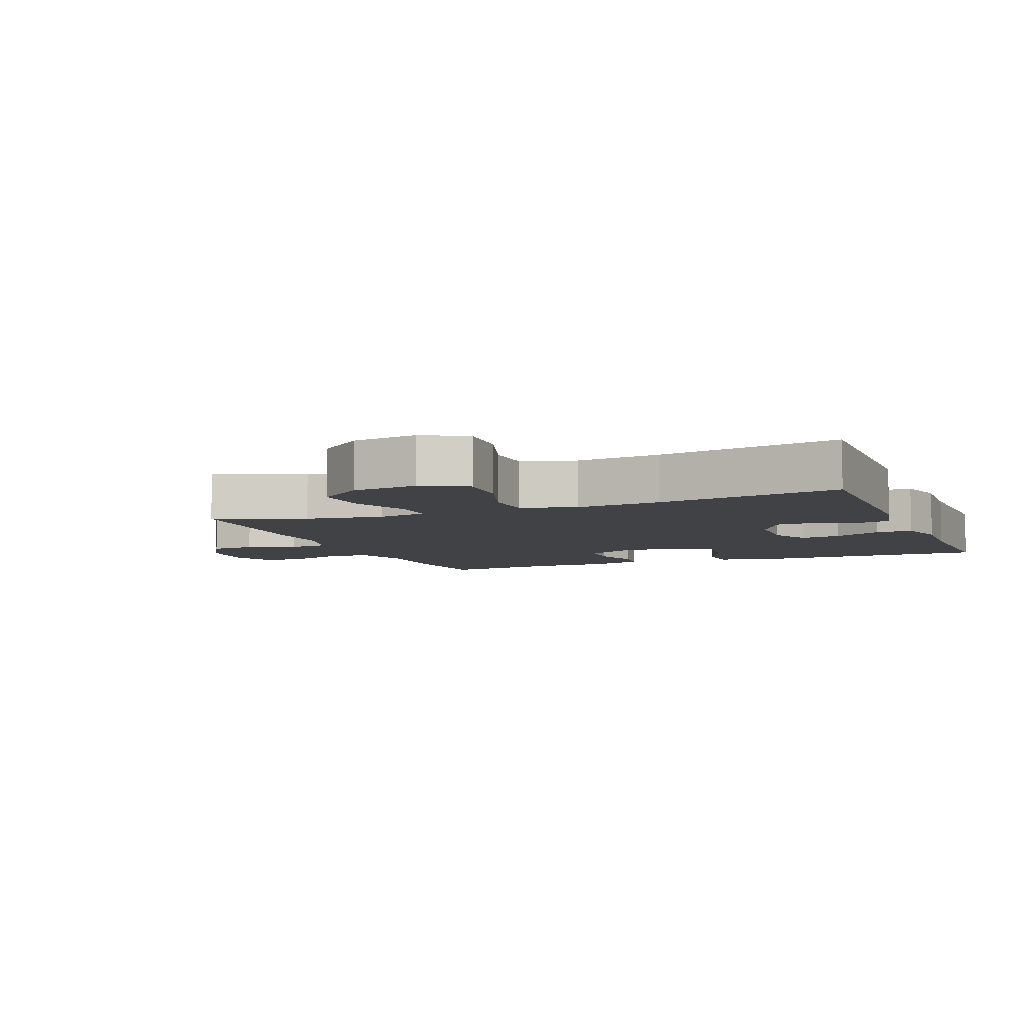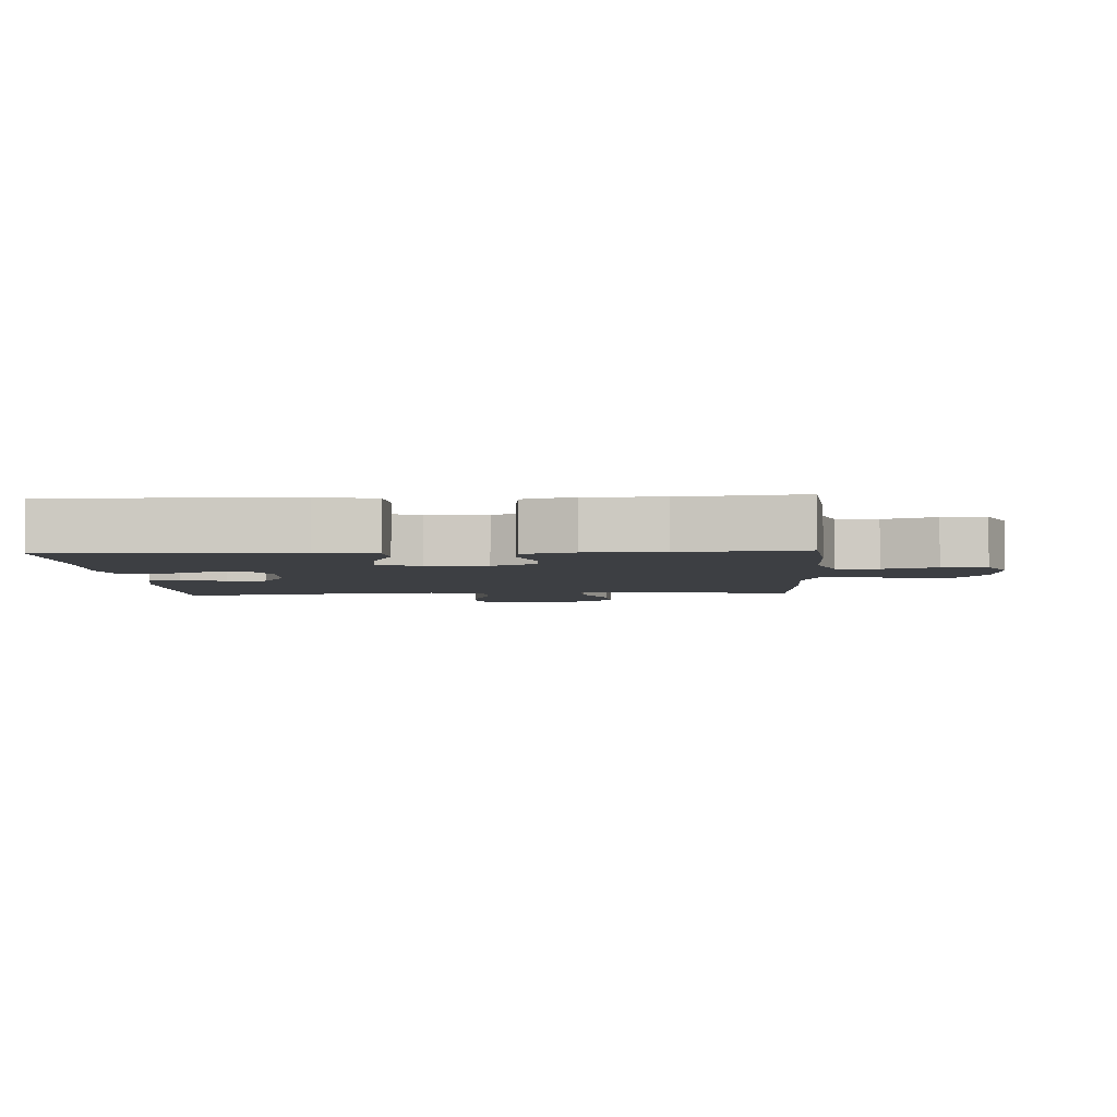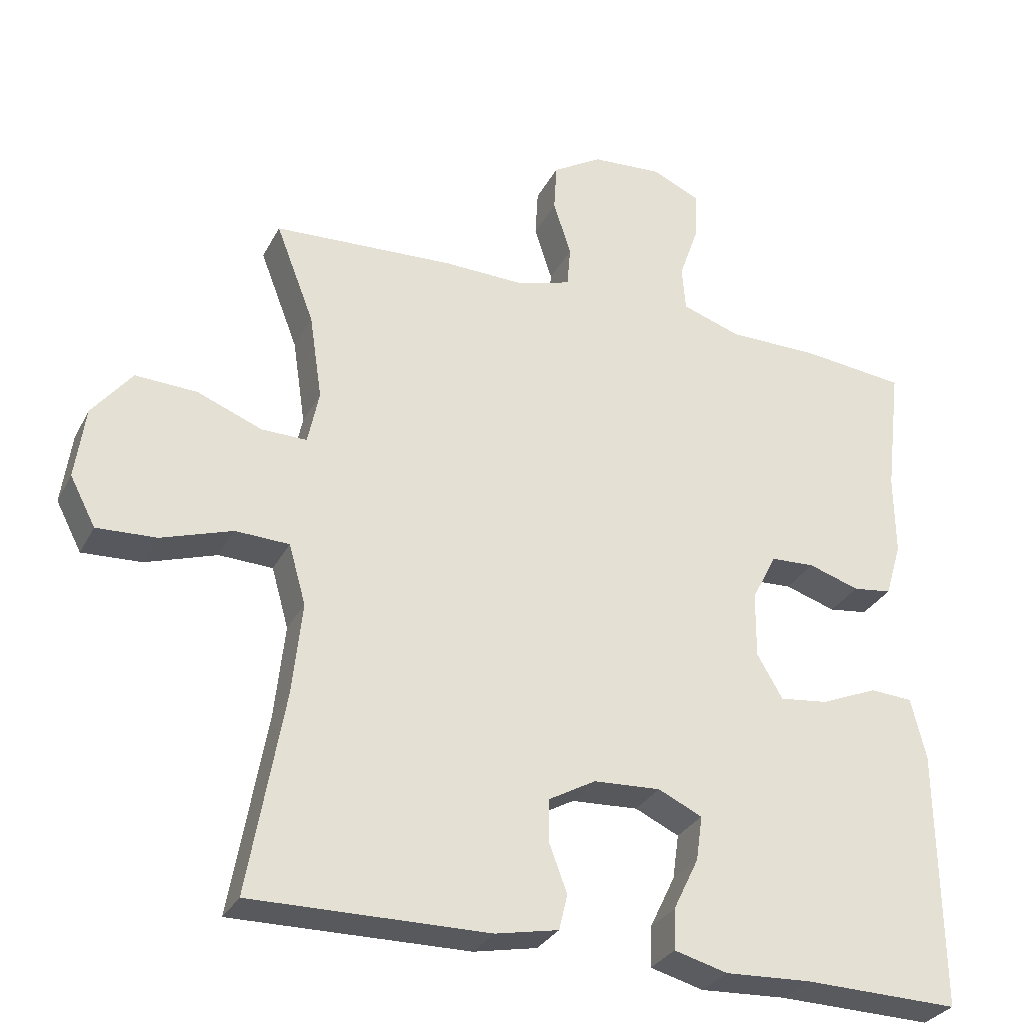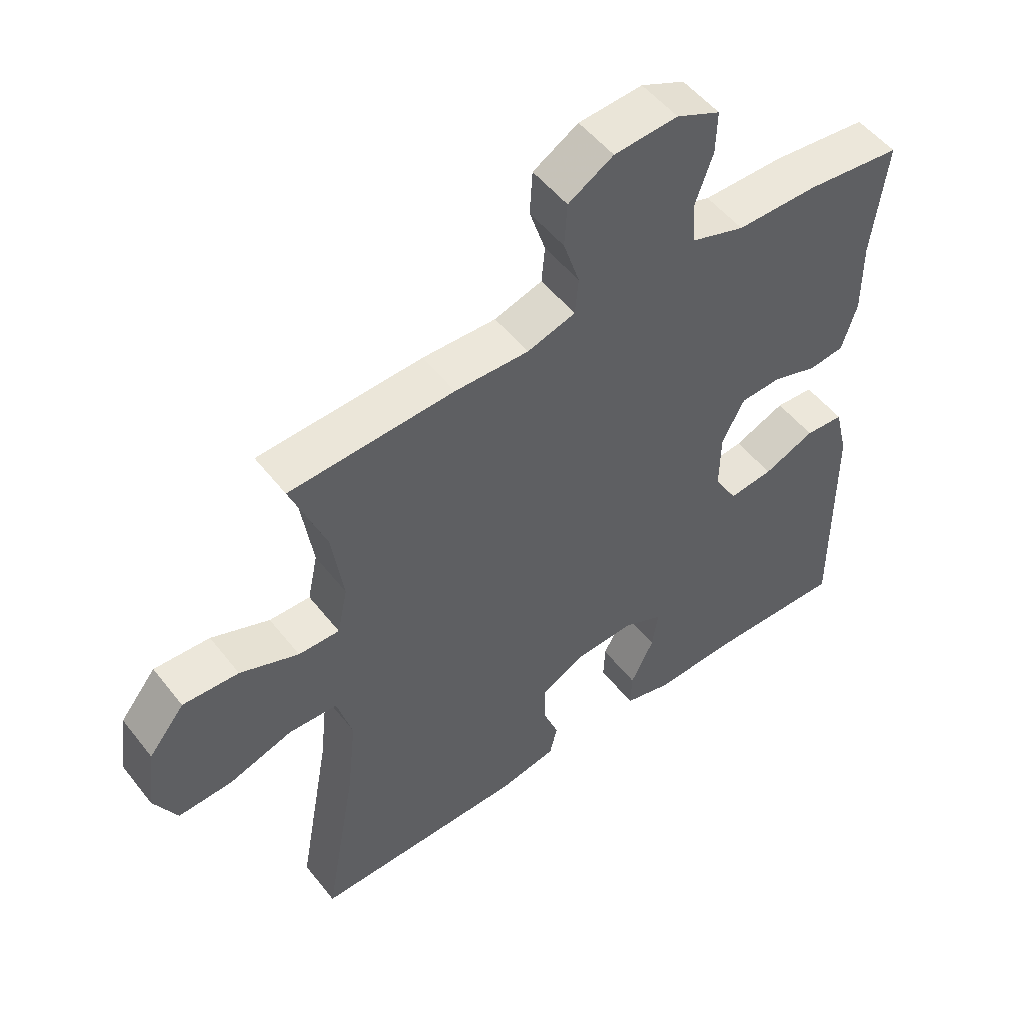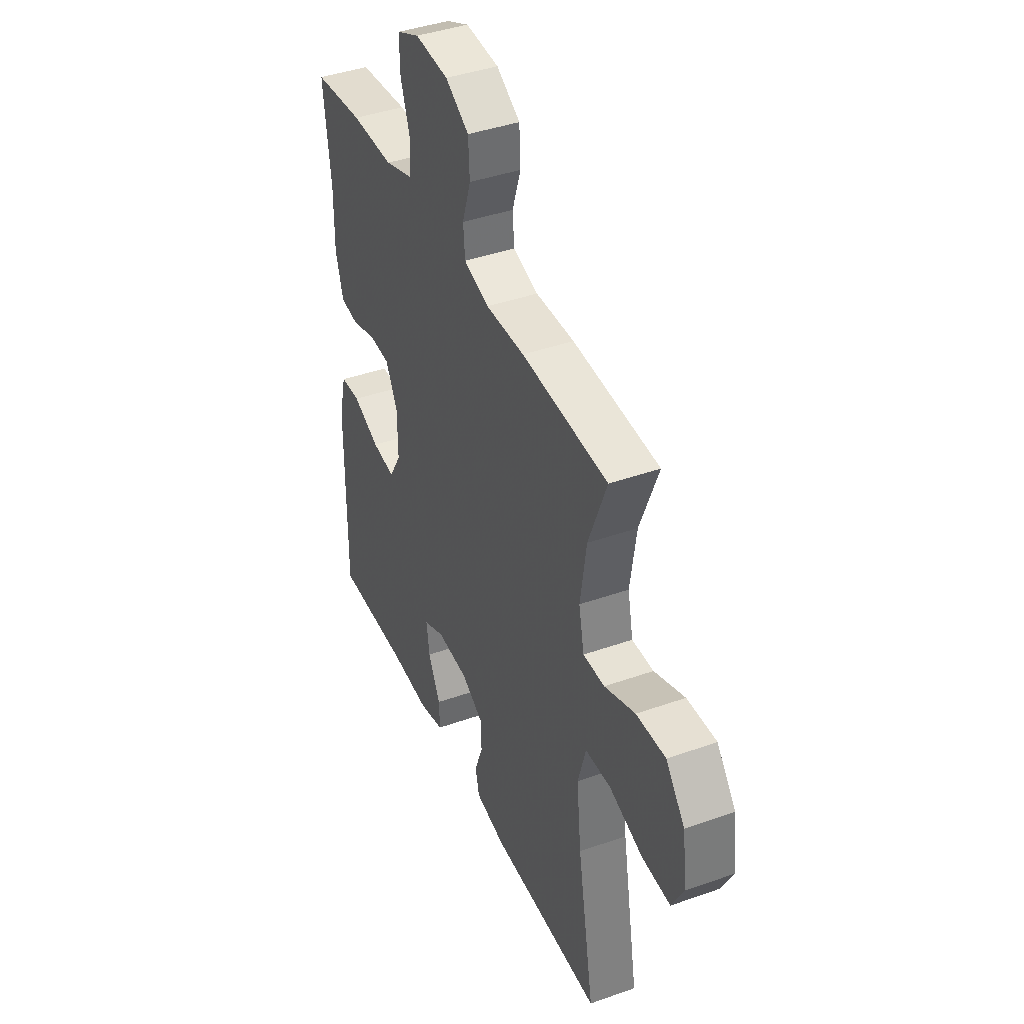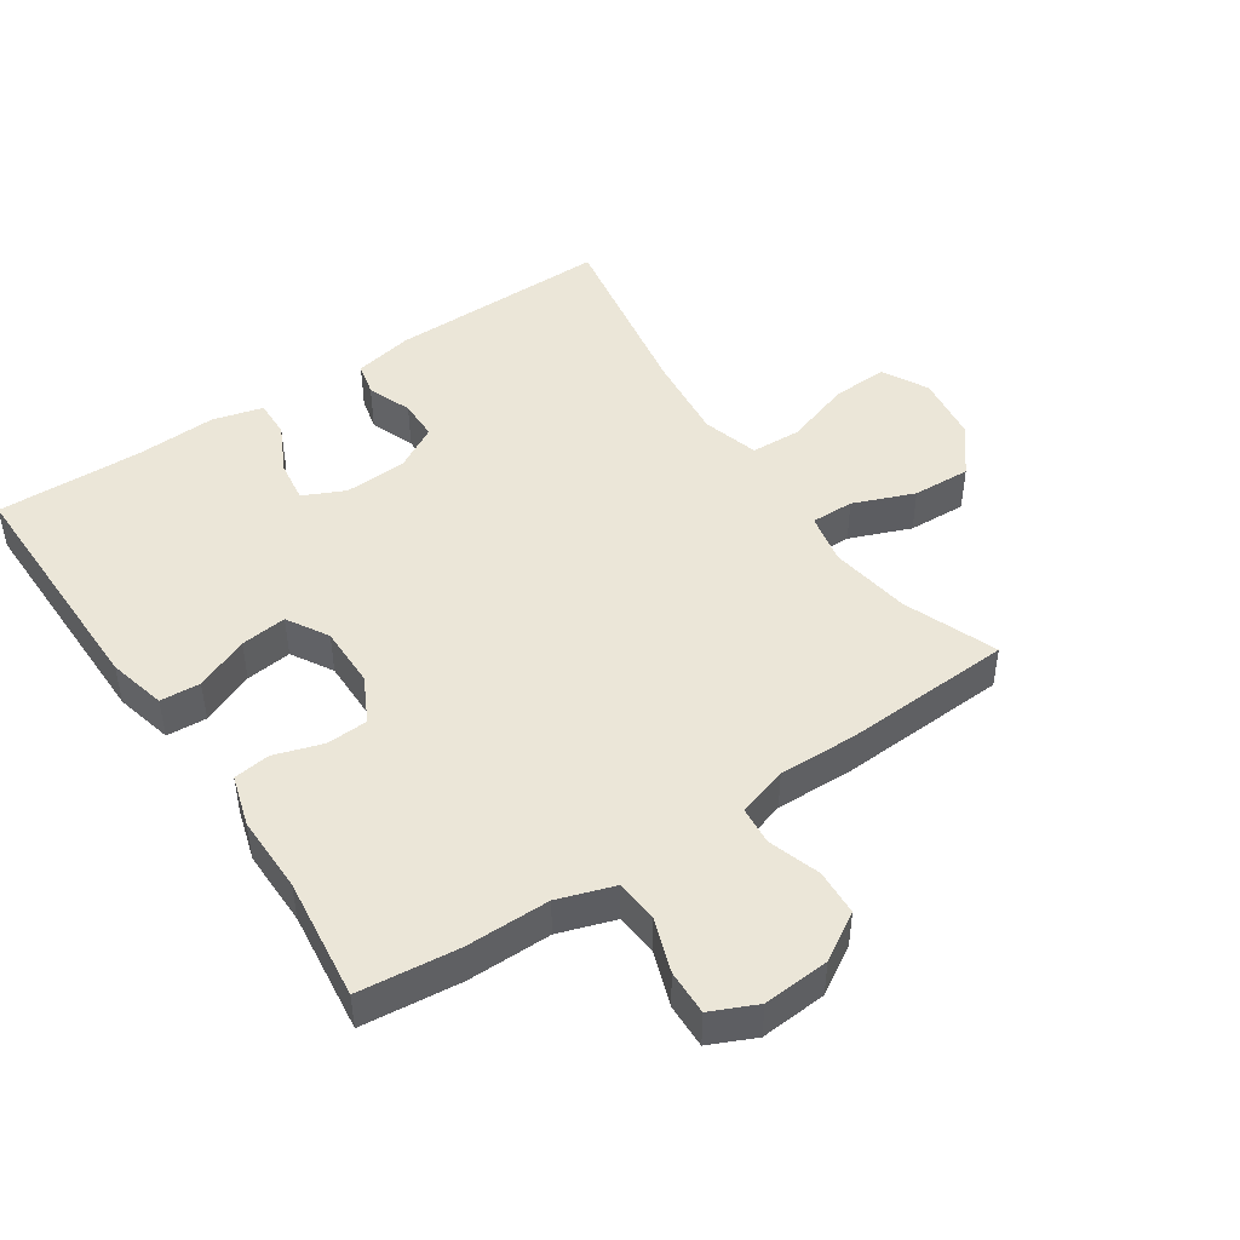
<metadata>
{"format":"obj","ext":"obj","renderer":"f3d","projection":"perspective","resolution":1024,"background":"white","views":[{"elev":-6.5,"azim":111.8,"up":"+Y"},{"elev":-4.0,"azim":-86.8,"up":"+Y"},{"elev":-30.3,"azim":156.7,"up":"+Z"},{"elev":51.9,"azim":143.0,"up":"+Z"},{"elev":41.3,"azim":66.7,"up":"+Z"},{"elev":46.5,"azim":-34.0,"up":"+Y"}]}
</metadata>
<code>
v -0.5 0.07 -0.5
v -0.497 0.07 -0.135
v -0.476 0.07 -0.048
v -0.416 0.07 -0.044
v -0.336 0.07 -0.078
v -0.267 0.07 -0.086
v -0.231 0.07 -0.024
v -0.232 0.07 0.069
v -0.267 0.07 0.137
v -0.329 0.07 0.14
v -0.401 0.07 0.117
v -0.456 0.07 0.124
v -0.479 0.07 0.201
v -0.478 0.07 0.317
v -0.5 0.07 0.5
v -0.352 0.07 0.516
v -0.226 0.07 0.516
v -0.142 0.07 0.544
v -0.137 0.07 0.608
v -0.165 0.07 0.688
v -0.167 0.07 0.755
v -0.099 0.07 0.786
v 0 0.07 0.779
v 0.07 0.07 0.737
v 0.074 0.07 0.668
v 0.049 0.07 0.591
v 0.054 0.07 0.533
v 0.129 0.07 0.51
v 0.244 0.07 0.513
v 0.5 0.07 0.5
v 0.446 0.07 0.36
v 0.428 0.07 0.239
v 0.444 0.07 0.163
v 0.508 0.07 0.164
v 0.599 0.07 0.2
v 0.686 0.07 0.204
v 0.742 0.07 0.134
v 0.756 0.07 0.033
v 0.72 0.07 -0.036
v 0.636 0.07 -0.032
v 0.536 0.07 0.001
v 0.46 0.07 -0.002
v 0.436 0.07 -0.087
v 0.45 0.07 -0.217
v 0.5 0.07 -0.5
v 0.167 0.07 -0.496
v 0.078 0.07 -0.478
v 0.066 0.07 -0.428
v 0.091 0.07 -0.361
v 0.09 0.07 -0.3
v 0.024 0.07 -0.263
v -0.07 0.07 -0.258
v -0.132 0.07 -0.287
v -0.123 0.07 -0.35
v -0.087 0.07 -0.424
v -0.085 0.07 -0.481
v -0.16 0.07 -0.501
v -0.281 0.07 -0.495
v -0.5 0 -0.5
v -0.497 0 -0.135
v -0.476 0 -0.048
v -0.416 0 -0.044
v -0.336 0 -0.078
v -0.267 0 -0.086
v -0.231 0 -0.024
v -0.232 0 0.069
v -0.267 0 0.137
v -0.329 0 0.14
v -0.401 0 0.117
v -0.456 0 0.124
v -0.479 0 0.201
v -0.478 0 0.317
v -0.5 0 0.5
v -0.352 0 0.516
v -0.226 0 0.516
v -0.142 0 0.544
v -0.137 0 0.608
v -0.165 0 0.688
v -0.167 0 0.755
v -0.099 0 0.786
v 0 0 0.779
v 0.07 0 0.737
v 0.074 0 0.668
v 0.049 0 0.591
v 0.054 0 0.533
v 0.129 0 0.51
v 0.244 0 0.513
v 0.5 0 0.5
v 0.446 0 0.36
v 0.428 0 0.239
v 0.444 0 0.163
v 0.508 0 0.164
v 0.599 0 0.2
v 0.686 0 0.204
v 0.742 0 0.134
v 0.756 0 0.033
v 0.72 0 -0.036
v 0.636 0 -0.032
v 0.536 0 0.001
v 0.46 0 -0.002
v 0.436 0 -0.087
v 0.45 0 -0.217
v 0.5 0 -0.5
v 0.167 0 -0.496
v 0.078 0 -0.478
v 0.066 0 -0.428
v 0.091 0 -0.361
v 0.09 0 -0.3
v 0.024 0 -0.263
v -0.07 0 -0.258
v -0.132 0 -0.287
v -0.123 0 -0.35
v -0.087 0 -0.424
v -0.085 0 -0.481
v -0.16 0 -0.501
v -0.281 0 -0.495
f 55 56 57 58
f 54 55 58 1
f 53 54 1 2
f 52 53 2 3
f 51 52 3 4
f 46 47 48 49
f 44 45 46 49
f 43 44 49 50
f 42 43 50 51
f 38 39 40 41
f 38 41 42
f 37 38 42
f 34 35 36 37
f 33 34 37 42
f 32 33 42 51
f 28 29 30 31
f 27 28 31 32
f 23 24 25 26
f 23 26 27
f 22 23 27
f 19 20 21 22
f 18 19 22 27
f 17 18 27 32
f 14 15 16 17
f 10 11 12 13
f 9 10 13 14
f 51 4 5
f 51 5 6
f 32 51 6 7
f 9 14 17 32
f 8 9 32
f 7 8 32
f 116 115 114 113
f 59 116 113 112
f 60 59 112 111
f 61 60 111 110
f 62 61 110 109
f 107 106 105 104
f 107 104 103 102
f 108 107 102 101
f 109 108 101 100
f 99 98 97 96
f 100 99 96
f 100 96 95
f 95 94 93 92
f 100 95 92 91
f 109 100 91 90
f 89 88 87 86
f 90 89 86 85
f 84 83 82 81
f 85 84 81
f 85 81 80
f 80 79 78 77
f 85 80 77 76
f 90 85 76 75
f 75 74 73 72
f 71 70 69 68
f 72 71 68 67
f 63 62 109
f 64 63 109
f 65 64 109 90
f 90 75 72 67
f 90 67 66
f 90 66 65
f 1 59 60 2
f 2 60 61 3
f 3 61 62 4
f 4 62 63 5
f 5 63 64 6
f 6 64 65 7
f 7 65 66 8
f 8 66 67 9
f 9 67 68 10
f 10 68 69 11
f 11 69 70 12
f 12 70 71 13
f 13 71 72 14
f 14 72 73 15
f 15 73 74 16
f 16 74 75 17
f 17 75 76 18
f 18 76 77 19
f 19 77 78 20
f 20 78 79 21
f 21 79 80 22
f 22 80 81 23
f 23 81 82 24
f 24 82 83 25
f 25 83 84 26
f 26 84 85 27
f 27 85 86 28
f 28 86 87 29
f 29 87 88 30
f 30 88 89 31
f 31 89 90 32
f 32 90 91 33
f 33 91 92 34
f 34 92 93 35
f 35 93 94 36
f 36 94 95 37
f 37 95 96 38
f 38 96 97 39
f 39 97 98 40
f 40 98 99 41
f 41 99 100 42
f 42 100 101 43
f 43 101 102 44
f 44 102 103 45
f 45 103 104 46
f 46 104 105 47
f 47 105 106 48
f 48 106 107 49
f 49 107 108 50
f 50 108 109 51
f 51 109 110 52
f 52 110 111 53
f 53 111 112 54
f 54 112 113 55
f 55 113 114 56
f 56 114 115 57
f 57 115 116 58
f 58 116 59 1

</code>
